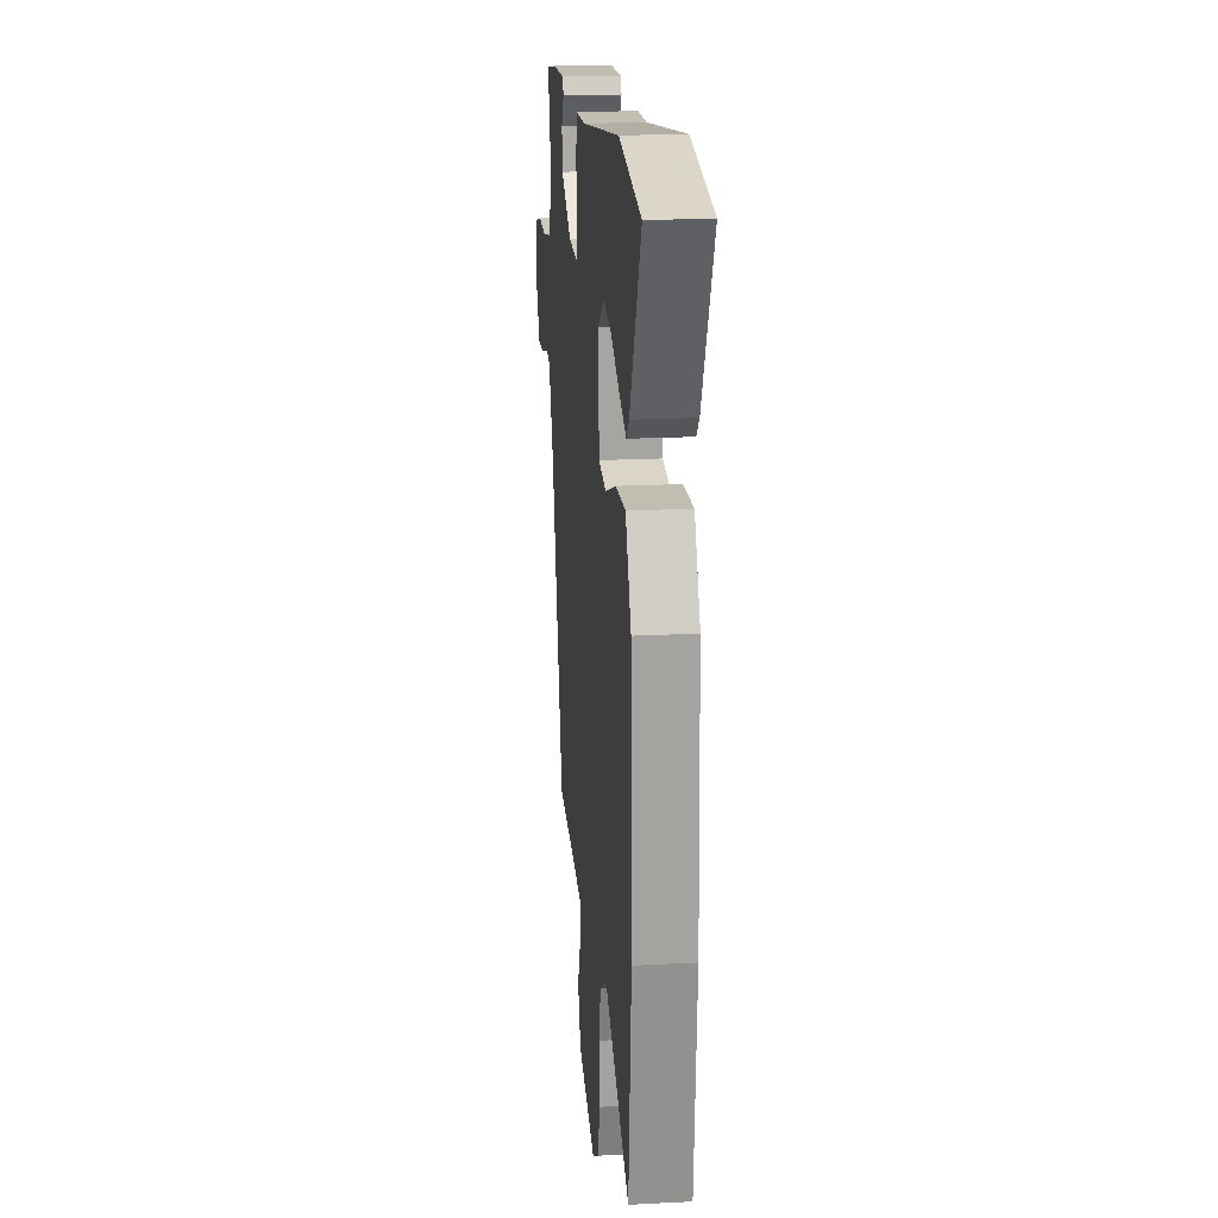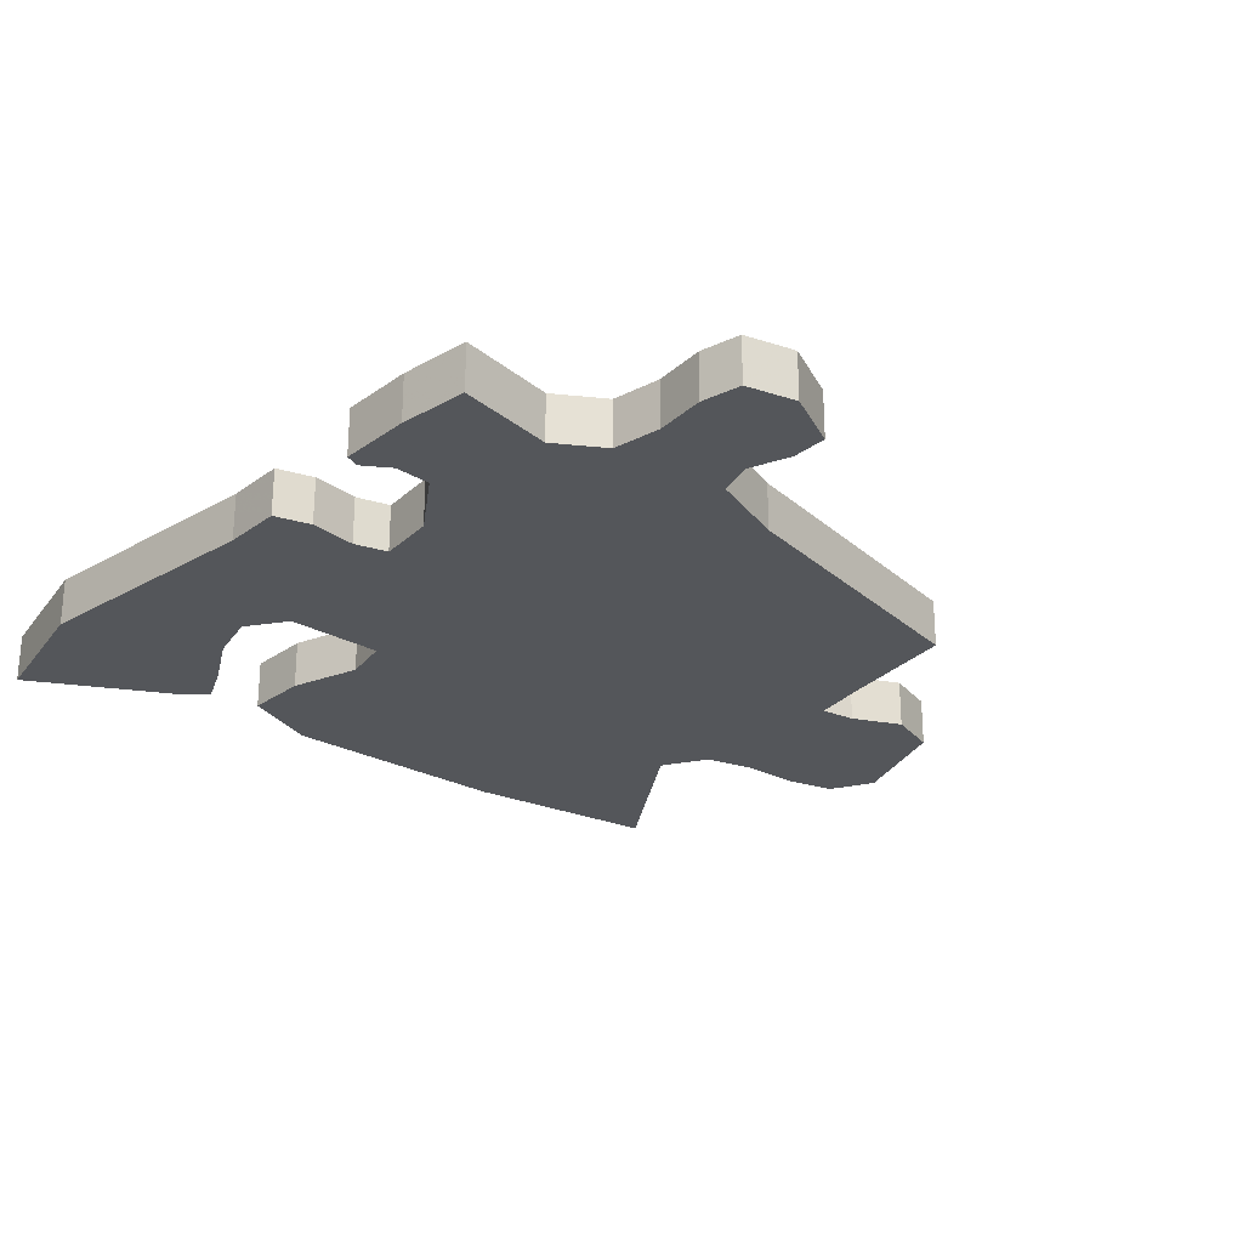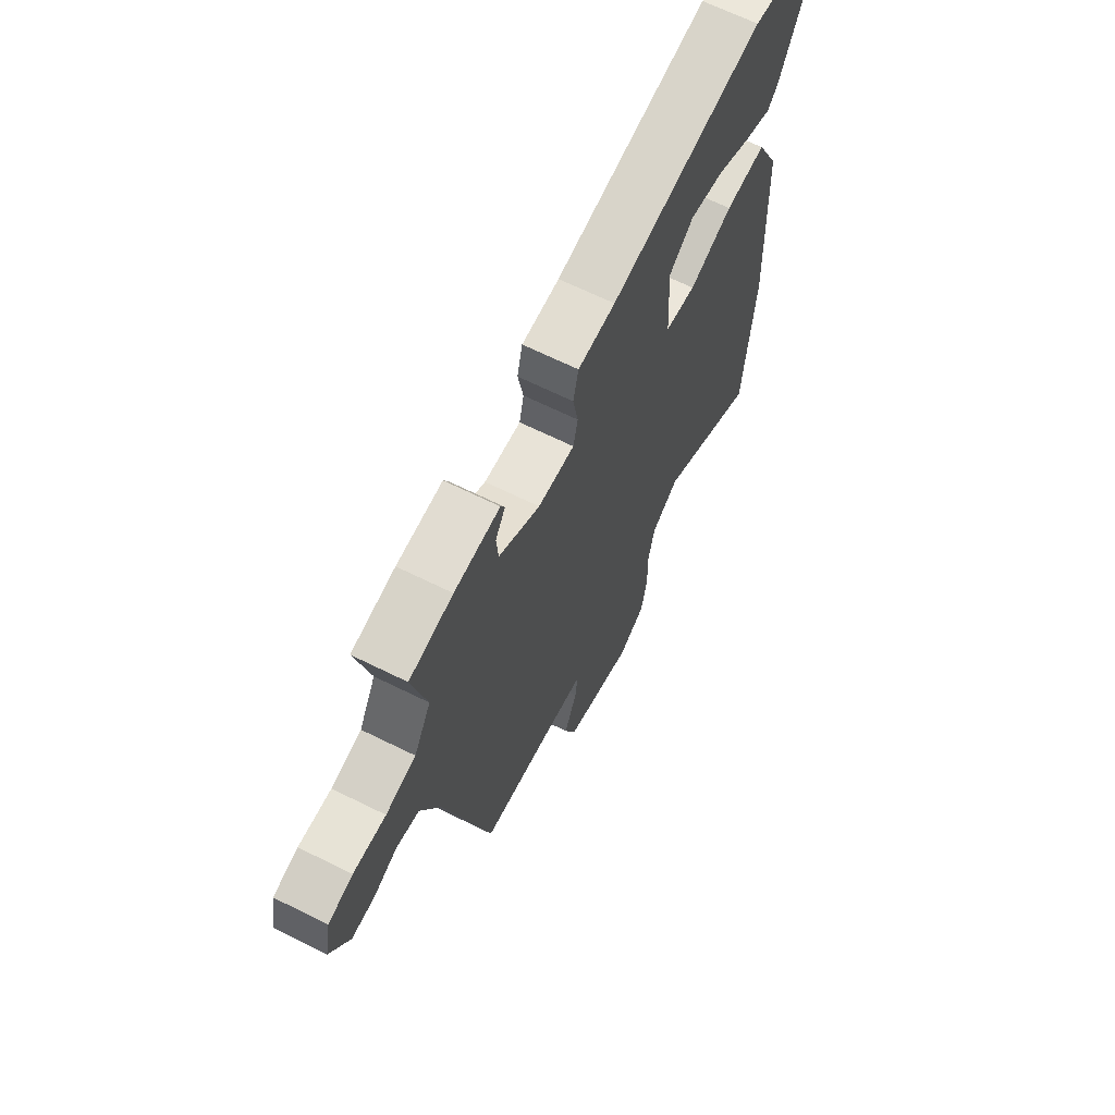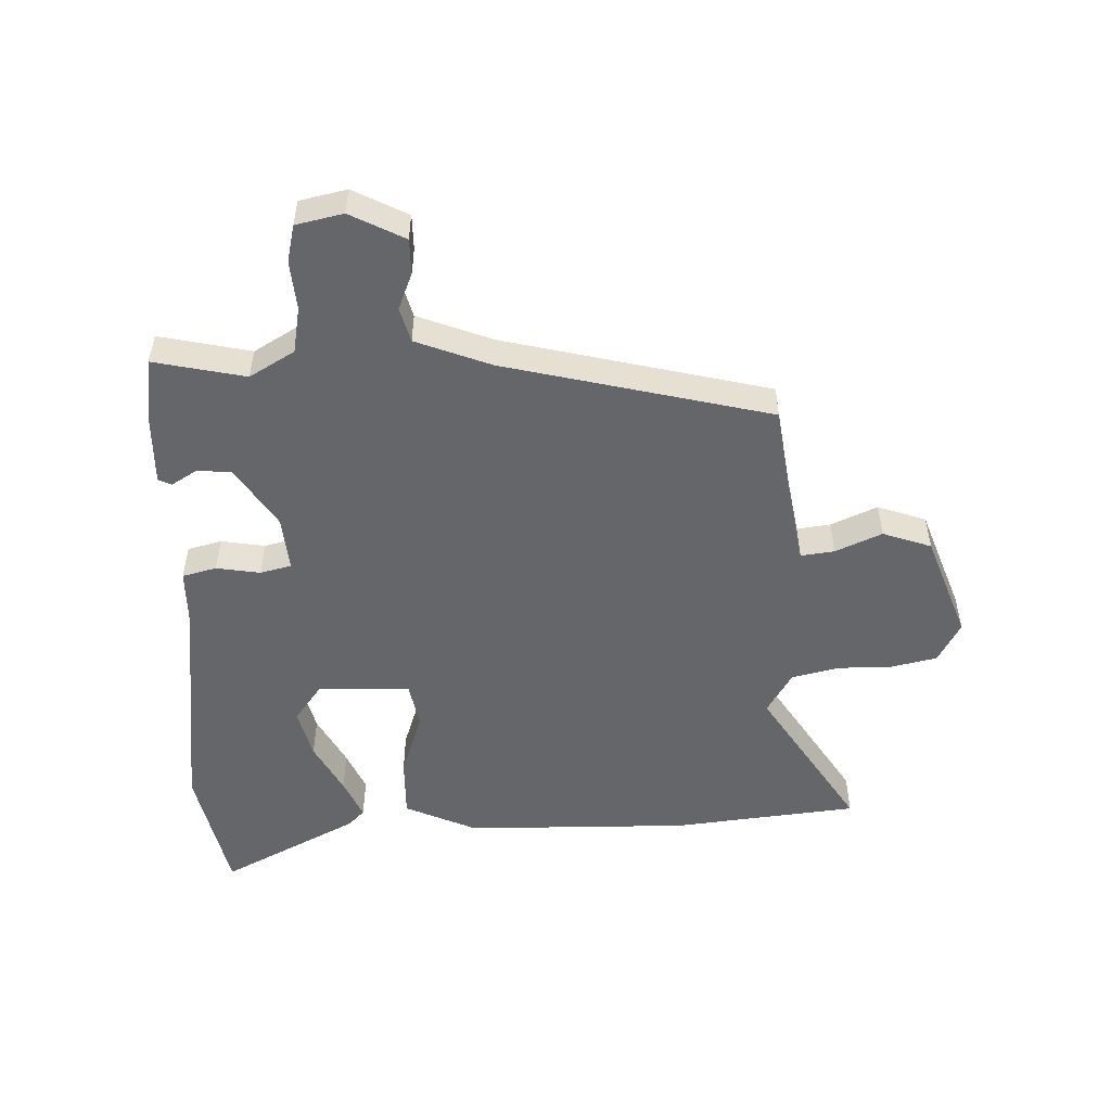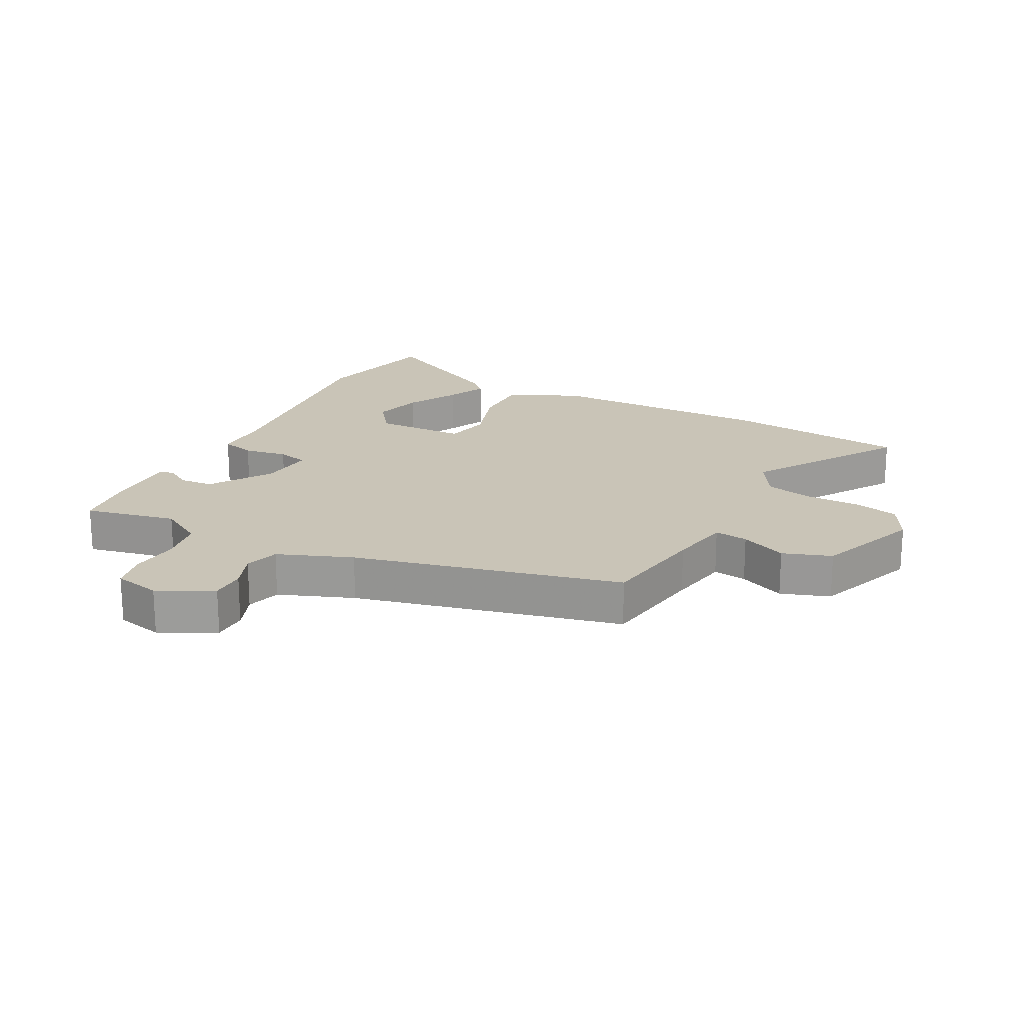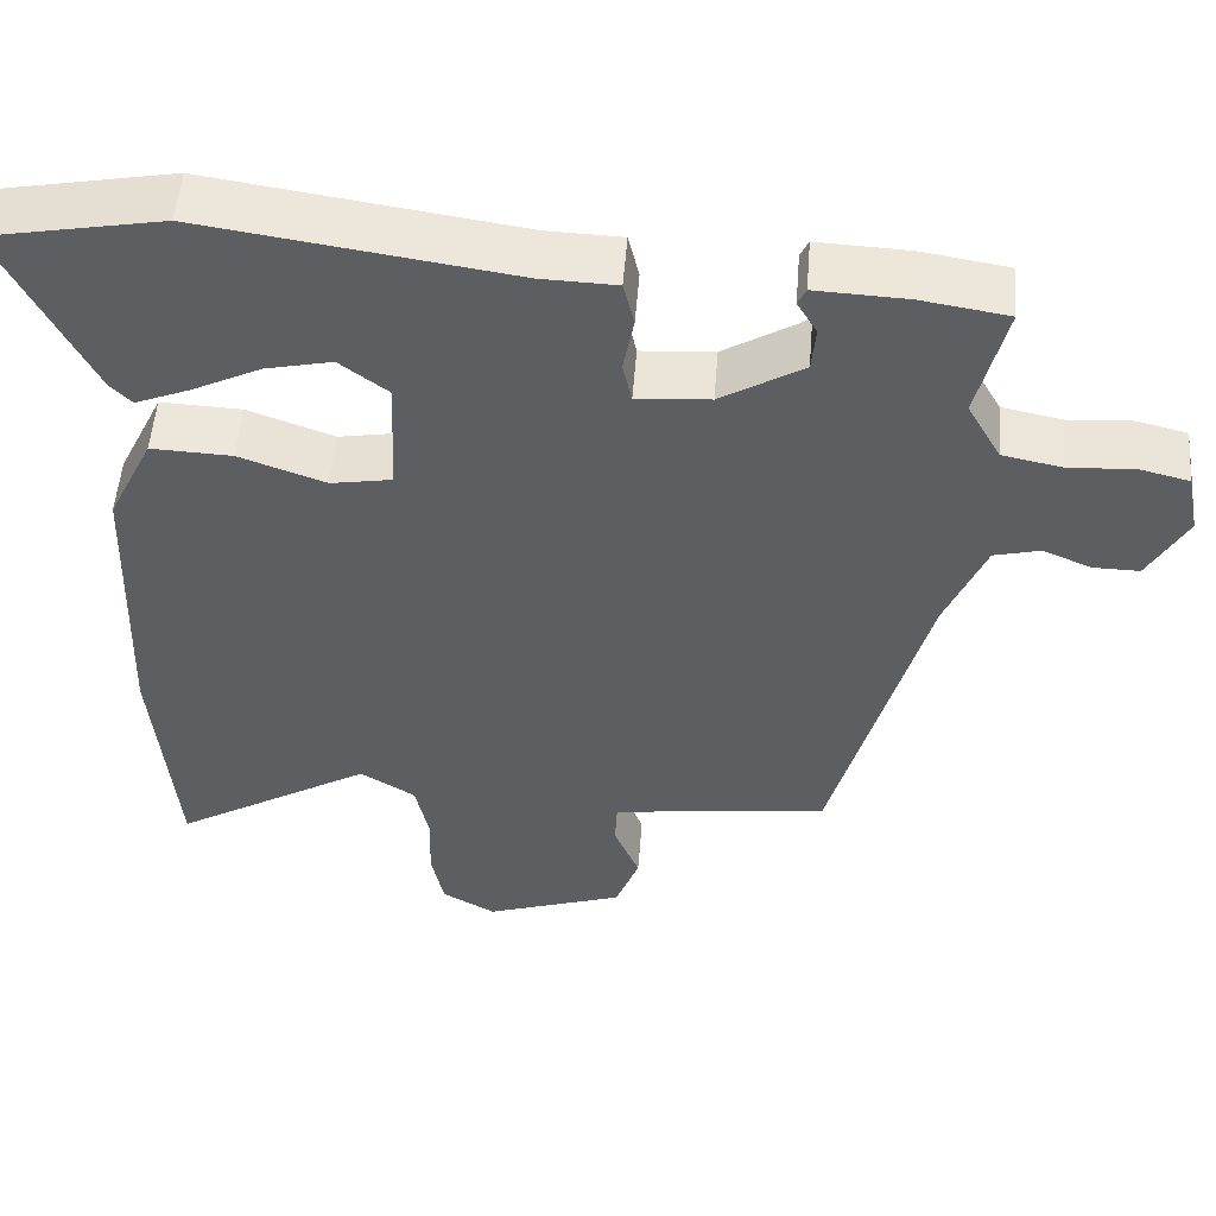
<metadata>
{"format":"obj","ext":"obj","renderer":"f3d","projection":"perspective","resolution":1024,"background":"white","views":[{"elev":19.4,"azim":-95.7,"up":"+Z"},{"elev":-25.6,"azim":51.0,"up":"+Y"},{"elev":66.5,"azim":116.4,"up":"+Z"},{"elev":-51.8,"azim":93.1,"up":"+Y"},{"elev":20.0,"azim":119.1,"up":"+Y"},{"elev":52.4,"azim":4.5,"up":"+Z"}]}
</metadata>
<code>
v 0.349 0.07 -0.484
v 0.176 0.07 -0.505
v 0.076 0.07 -0.52
v 0.082 0.07 -0.574
v 0.113 0.07 -0.649
v 0.084 0.07 -0.726
v -0.086 0.07 -0.784
v -0.151 0.07 -0.747
v -0.166 0.07 -0.673
v -0.164 0.07 -0.586
v -0.18 0.07 -0.51
v -0.247 0.07 -0.468
v -0.49 0.07 -0.614
v -0.516 0.07 -0.316
v -0.503 0.07 0.043
v -0.448 0.07 0.157
v -0.35 0.07 0.153
v -0.245 0.07 0.115
v -0.171 0.07 0.128
v -0.164 0.07 0.276
v -0.223 0.07 0.321
v -0.304 0.07 0.303
v -0.388 0.07 0.261
v -0.454 0.07 0.234
v -0.48 0.07 0.261
v -0.589 0.07 0.483
v -0.377 0.07 0.523
v -0.003 0.07 0.468
v 0.088 0.07 0.465
v 0.101 0.07 0.41
v 0.088 0.07 0.34
v 0.099 0.07 0.29
v 0.188 0.07 0.296
v 0.288 0.07 0.357
v 0.293 0.07 0.412
v 0.269 0.07 0.453
v 0.279 0.07 0.474
v 0.39 0.07 0.469
v 0.496 0.07 0.452
v 0.461 0.07 0.306
v 0.502 0.07 0.233
v 0.575 0.07 0.218
v 0.654 0.07 0.223
v 0.714 0.07 0.208
v 0.729 0.07 0.132
v 0.682 0.07 0.046
v 0.626 0.07 0.047
v 0.567 0.07 0.072
v 0.511 0.07 0.058
v 0.462 0.07 -0.06
v 0.349 0 -0.484
v 0.176 0 -0.505
v 0.076 0 -0.52
v 0.082 0 -0.574
v 0.113 0 -0.649
v 0.084 0 -0.726
v -0.086 0 -0.784
v -0.151 0 -0.747
v -0.166 0 -0.673
v -0.164 0 -0.586
v -0.18 0 -0.51
v -0.247 0 -0.468
v -0.49 0 -0.614
v -0.516 0 -0.316
v -0.503 0 0.043
v -0.448 0 0.157
v -0.35 0 0.153
v -0.245 0 0.115
v -0.171 0 0.128
v -0.164 0 0.276
v -0.223 0 0.321
v -0.304 0 0.303
v -0.388 0 0.261
v -0.454 0 0.234
v -0.48 0 0.261
v -0.589 0 0.483
v -0.377 0 0.523
v -0.003 0 0.468
v 0.088 0 0.465
v 0.101 0 0.41
v 0.088 0 0.34
v 0.099 0 0.29
v 0.188 0 0.296
v 0.288 0 0.357
v 0.293 0 0.412
v 0.269 0 0.453
v 0.279 0 0.474
v 0.39 0 0.469
v 0.496 0 0.452
v 0.461 0 0.306
v 0.502 0 0.233
v 0.575 0 0.218
v 0.654 0 0.223
v 0.714 0 0.208
v 0.729 0 0.132
v 0.682 0 0.046
v 0.626 0 0.047
v 0.567 0 0.072
v 0.511 0 0.058
v 0.462 0 -0.06
f 45 46 47 48
f 45 48 49
f 42 43 44 45
f 41 42 45 49
f 40 41 49 50
f 38 39 40
f 35 36 37 38
f 34 35 38 40
f 33 34 40 50
f 28 29 30 31
f 28 31 32
f 27 28 32
f 26 27 32
f 22 23 24 25
f 22 25 26
f 21 22 26
f 15 16 17 18
f 15 18 19
f 12 13 14 15
f 11 12 15 19
f 10 11 19 20
f 8 9 10
f 7 8 10 20
f 4 5 6 7
f 3 4 7 20
f 33 50 1 2
f 32 33 2 3
f 21 26 32
f 20 21 32
f 3 20 32
f 98 97 96 95
f 99 98 95
f 95 94 93 92
f 99 95 92 91
f 100 99 91 90
f 90 89 88
f 88 87 86 85
f 90 88 85 84
f 100 90 84 83
f 81 80 79 78
f 82 81 78
f 82 78 77
f 82 77 76
f 75 74 73 72
f 76 75 72
f 76 72 71
f 68 67 66 65
f 69 68 65
f 65 64 63 62
f 69 65 62 61
f 70 69 61 60
f 60 59 58
f 70 60 58 57
f 57 56 55 54
f 70 57 54 53
f 52 51 100 83
f 53 52 83 82
f 82 76 71
f 82 71 70
f 82 70 53
f 1 51 52 2
f 2 52 53 3
f 3 53 54 4
f 4 54 55 5
f 5 55 56 6
f 6 56 57 7
f 7 57 58 8
f 8 58 59 9
f 9 59 60 10
f 10 60 61 11
f 11 61 62 12
f 12 62 63 13
f 13 63 64 14
f 14 64 65 15
f 15 65 66 16
f 16 66 67 17
f 17 67 68 18
f 18 68 69 19
f 19 69 70 20
f 20 70 71 21
f 21 71 72 22
f 22 72 73 23
f 23 73 74 24
f 24 74 75 25
f 25 75 76 26
f 26 76 77 27
f 27 77 78 28
f 28 78 79 29
f 29 79 80 30
f 30 80 81 31
f 31 81 82 32
f 32 82 83 33
f 33 83 84 34
f 34 84 85 35
f 35 85 86 36
f 36 86 87 37
f 37 87 88 38
f 38 88 89 39
f 39 89 90 40
f 40 90 91 41
f 41 91 92 42
f 42 92 93 43
f 43 93 94 44
f 44 94 95 45
f 45 95 96 46
f 46 96 97 47
f 47 97 98 48
f 48 98 99 49
f 49 99 100 50
f 50 100 51 1

</code>
